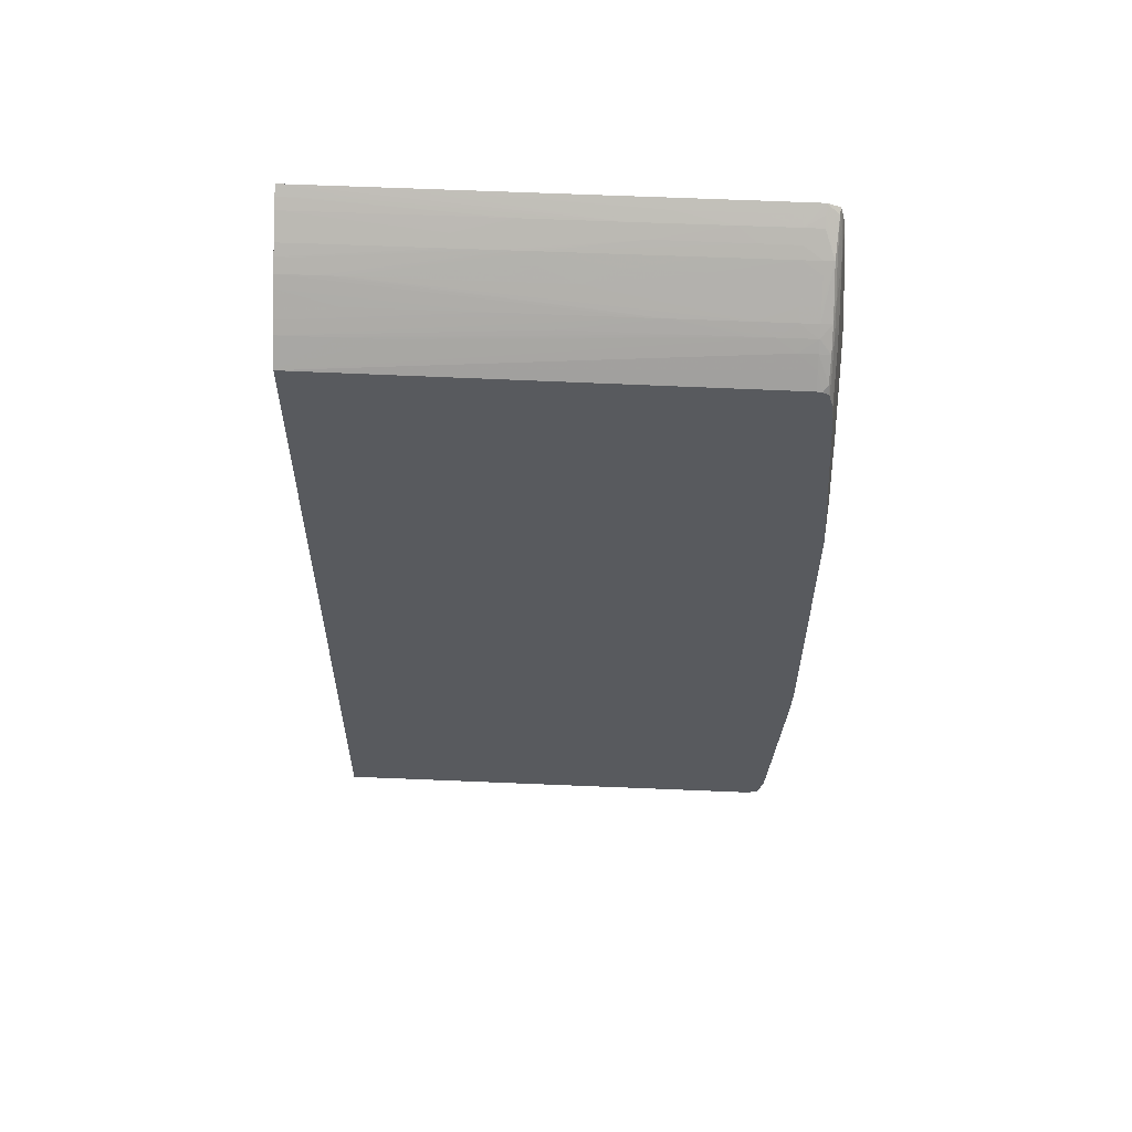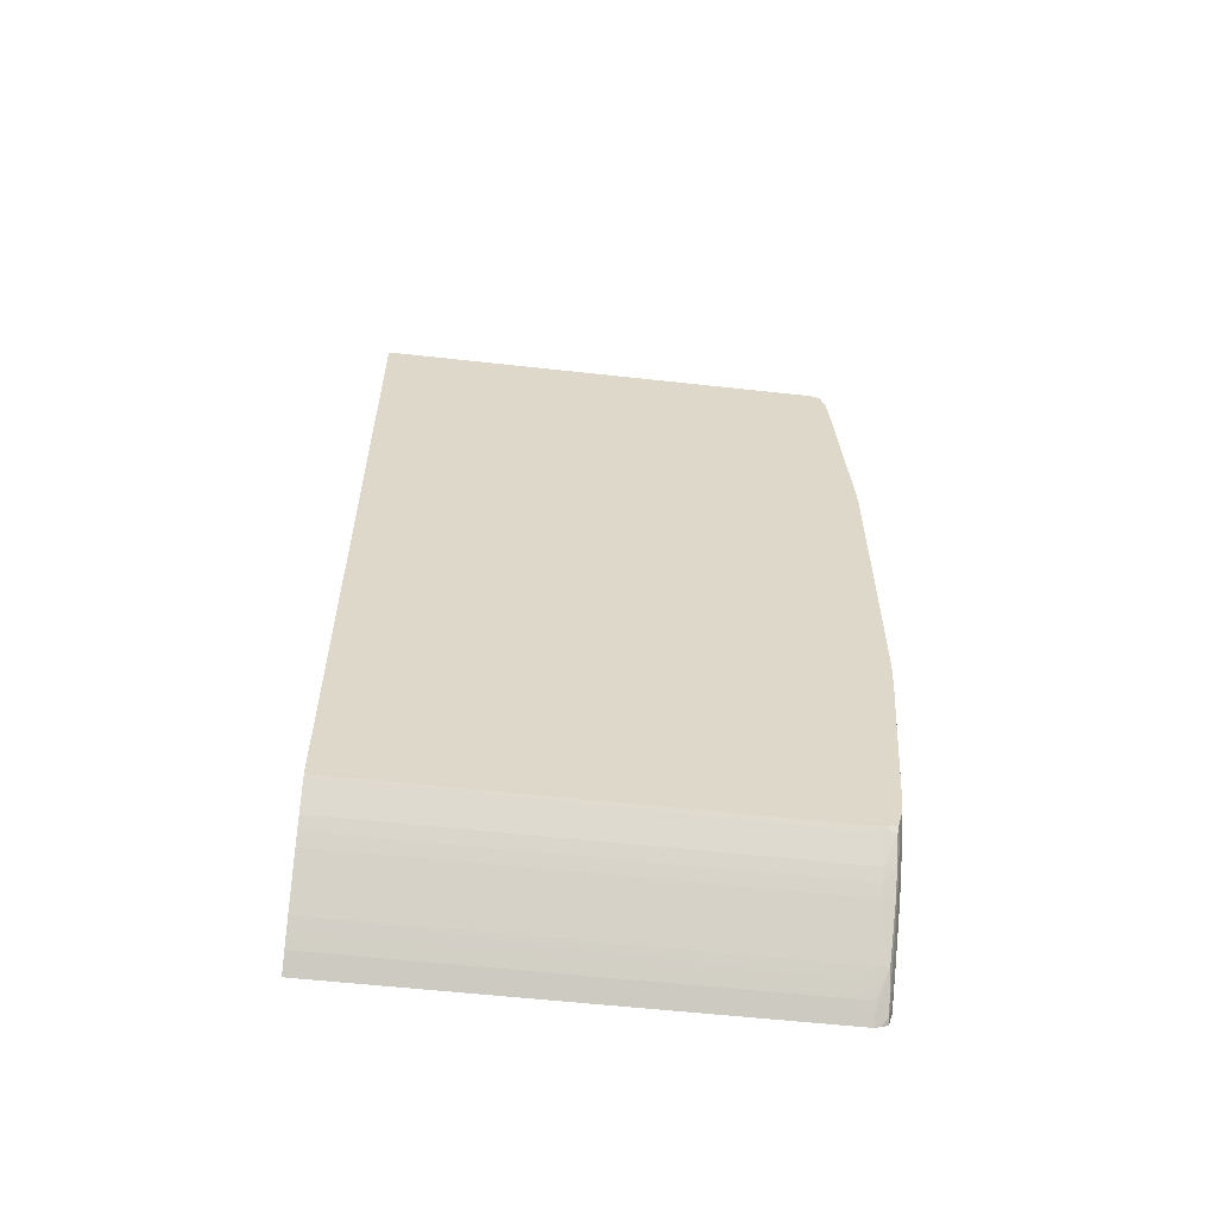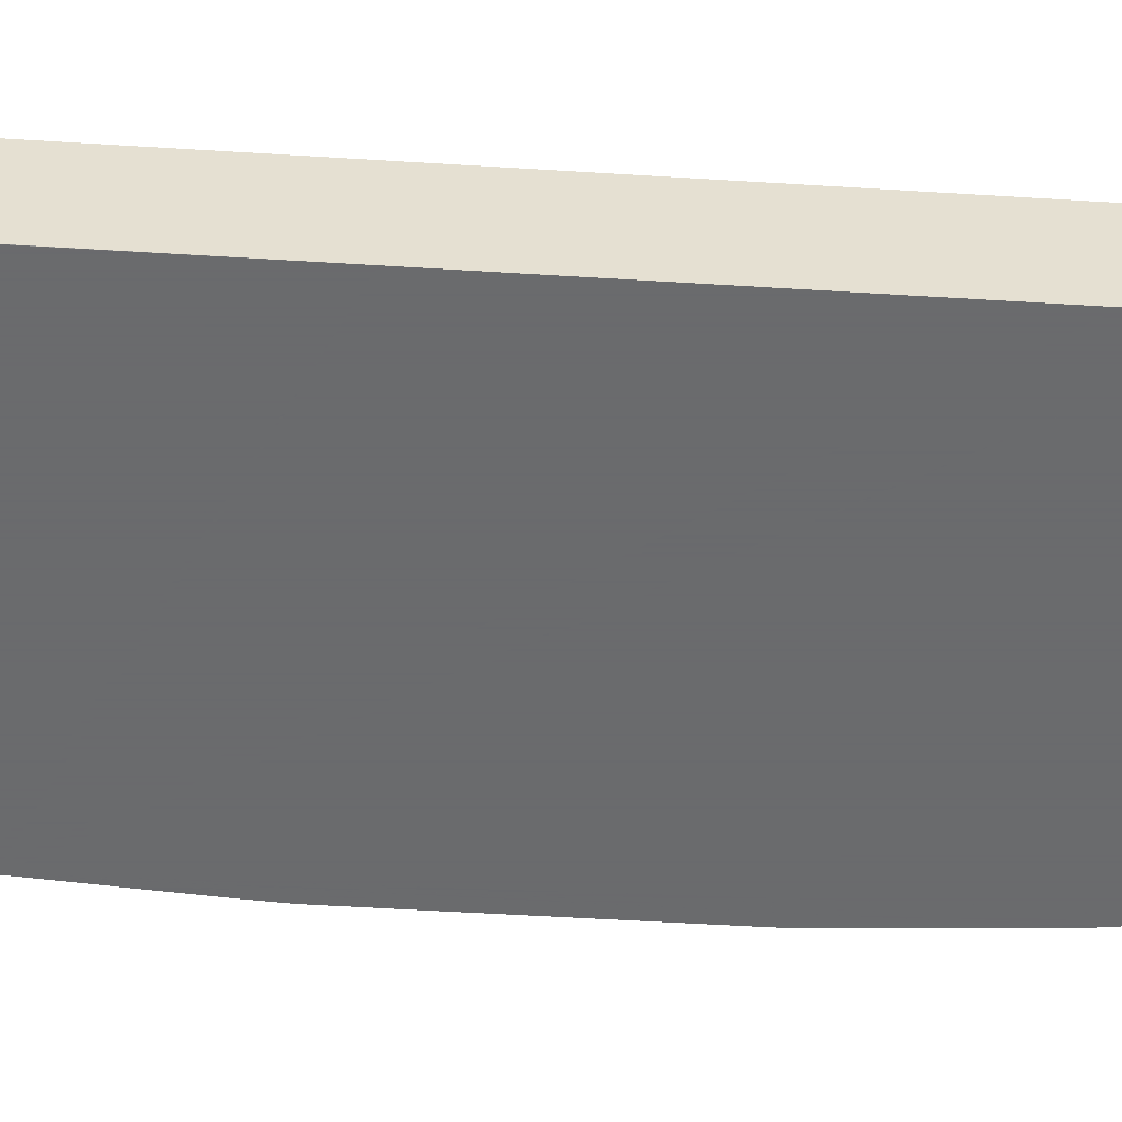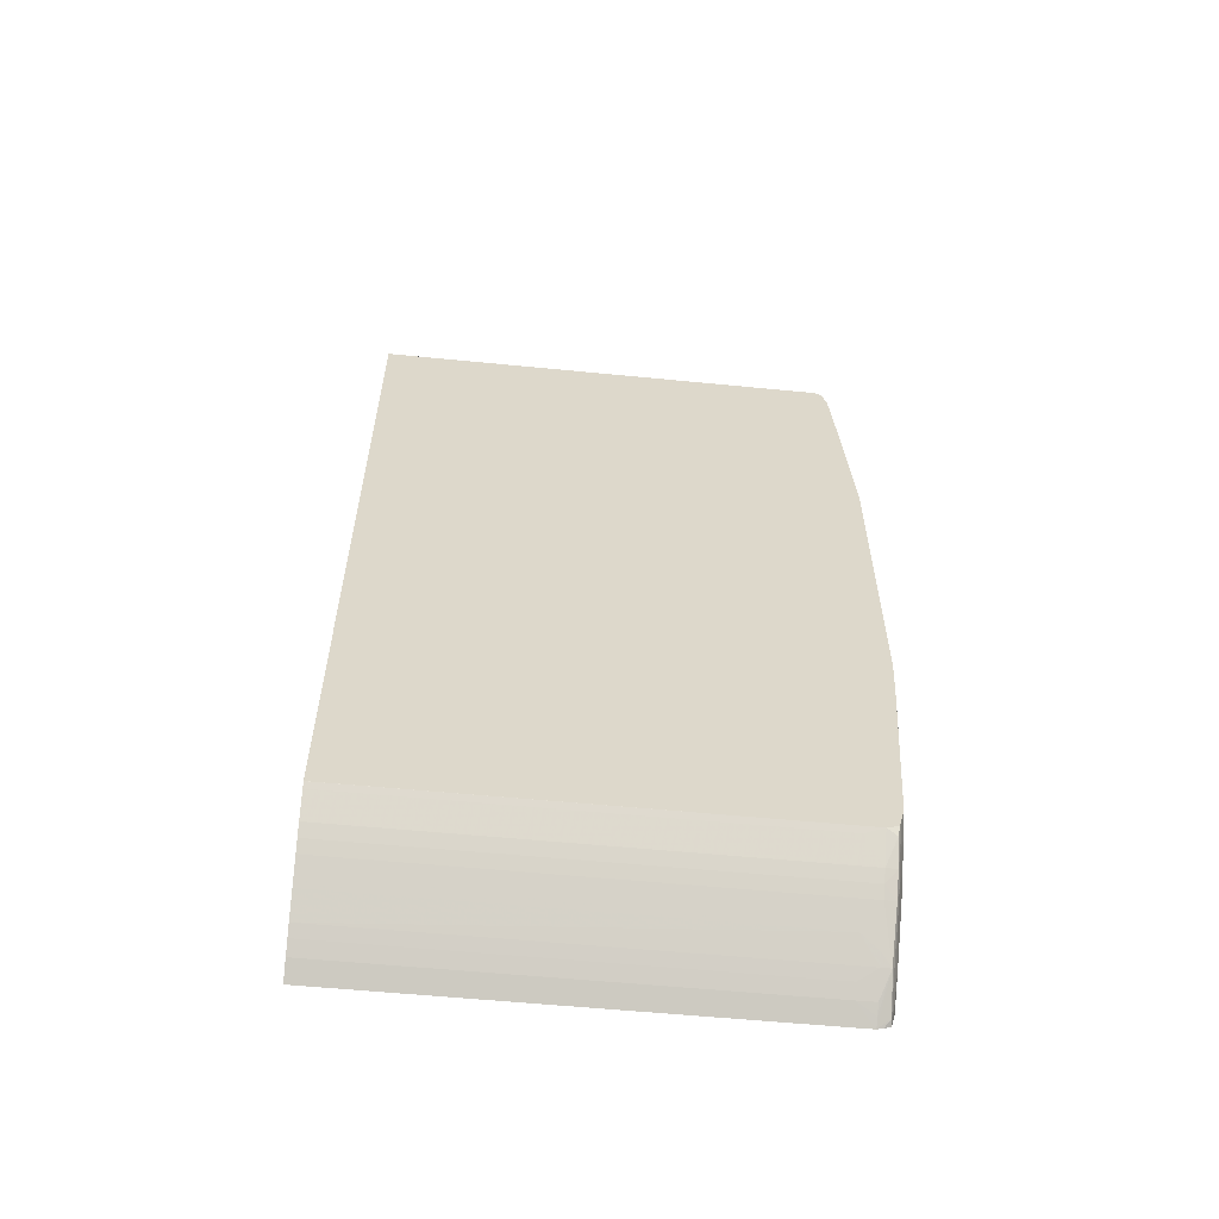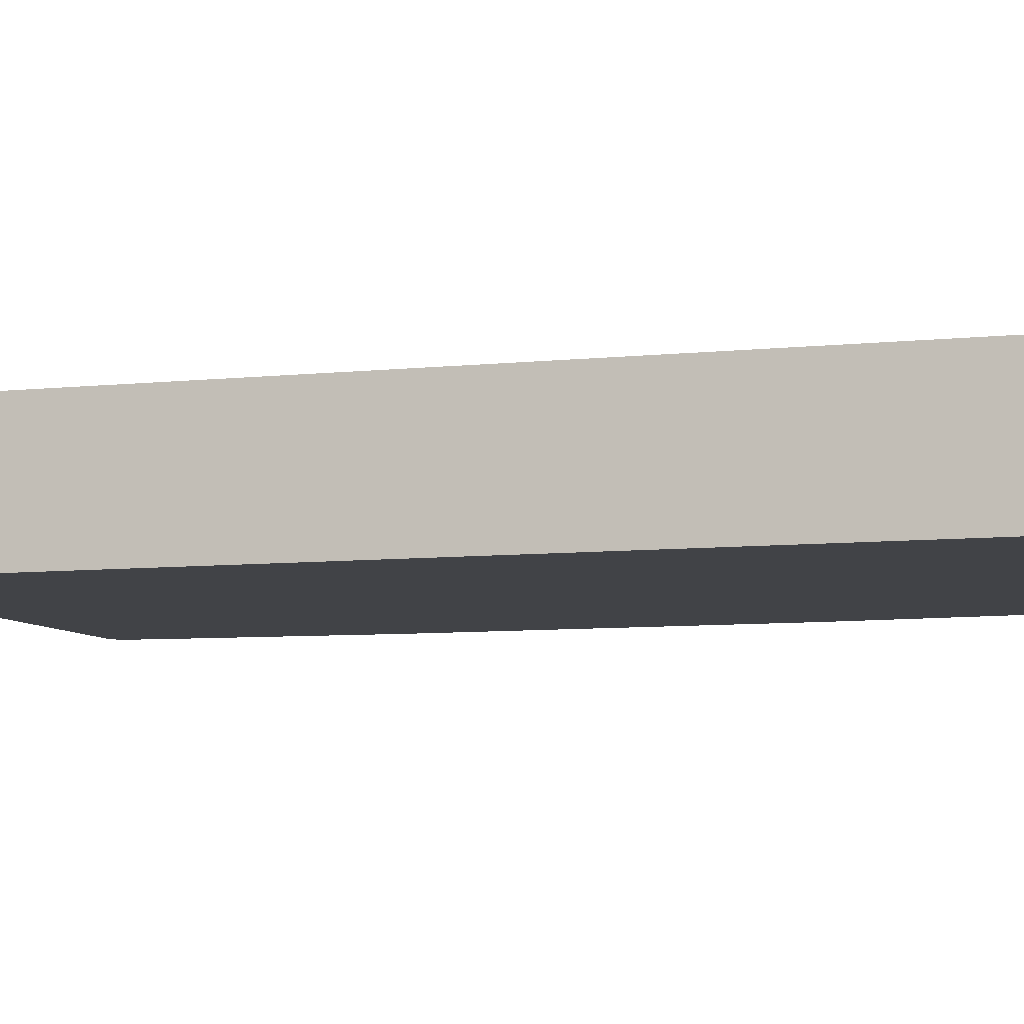
<metadata>
{"format":"obj","ext":"obj","renderer":"f3d","projection":"perspective","resolution":1024,"background":"white","views":[{"elev":59.2,"azim":-177.5,"up":"+Y"},{"elev":-59.7,"azim":173.7,"up":"+Y"},{"elev":-53.2,"azim":86.2,"up":"+Z"},{"elev":-59.4,"azim":174.4,"up":"+Y"},{"elev":-7.2,"azim":107.8,"up":"+Z"}]}
</metadata>
<code>
v -0.07225 -0.02388 -0.02666
v -0.07224 -0.02525 -0.02666
v -0.07224 -0.02525 -0.02589
v -0.07225 -0.02388 -0.02589
v -0.07225 -0.02115 -0.02939
v -0.07222 -0.02388 -0.02803
v -0.07118 -0.03071 -0.03212
v -0.07118 -0.03208 -0.03076
v -0.07217 -0.02659 -0.02589
v -0.07225 -0.01979 -0.03076
v -0.07225 0.02466 -0.02589
v -0.07225 -0.01706 -0.03212
v -0.07125 -0.02662 -0.03458
v -0.07114 -0.02934 -0.03349
v -0.07213 -0.02118 -0.03079
v -0.07086 -0.03203 -0.03207
v -0.07114 -0.03344 -0.02939
v -0.07125 -0.0348 -0.02666
v -0.07113 -0.0362 -0.02589
v -0.07221 -0.01569 -0.03349
v -0.07218 -0.01842 -0.03212
v -0.07224 0.02525 -0.02589
v -0.07224 0.02525 -0.02666
v -0.07225 0.02116 -0.02939
v -0.07225 -0.01433 -0.03349
v -0.07113 -0.02798 -0.03458
v -0.07206 -0.01569 -0.03436
v -0.0721 -0.0144 -0.03458
v -0.07083 -0.02923 -0.03458
v -0.07084 -0.03062 -0.03343
v -0.07071 -0.03153 -0.03293
v -0.07071 -0.03289 -0.03158
v -0.07084 -0.03338 -0.03067
v -0.0711 -0.0348 -0.02803
v -0.07097 -0.03625 -0.02673
v -0.07083 -0.03726 -0.02589
v -0.07224 -0.0116 -0.03458
v -0.0721 -0.01433 -0.03458
v -0.07223 0.02603 -0.02589
v -0.07118 0.03207 -0.03076
v -0.07118 0.03071 -0.03212
v -0.07222 0.02388 -0.02803
v -0.07225 0.01979 -0.03076
v -0.07225 0.01706 -0.03212
v -0.07225 -0.01023 -0.03458
v -0.07073 -0.02953 -0.03458
v -0.0699 -0.03161 -0.033
v -0.0699 -0.03229 -0.03234
v -0.07066 -0.03011 -0.03424
v -0.0699 -0.03295 -0.03166
v -0.0706 -0.0355 -0.02873
v -0.07066 -0.03419 -0.03016
v -0.07078 -0.03471 -0.02927
v -0.07076 -0.03576 -0.02803
v -0.07079 -0.03708 -0.02632
v -0.07033 -0.03749 -0.02589
v -0.07124 0.03558 -0.02589
v -0.07114 0.03344 -0.02939
v -0.07086 0.03203 -0.03207
v -0.07114 0.02934 -0.03349
v -0.07125 0.02689 -0.03458
v -0.07218 0.01842 -0.03212
v -0.07221 0.01569 -0.03349
v -0.07225 0.01433 -0.03349
v -0.07225 0.01051 -0.03458
v -0.0699 -0.02981 -0.03458
v -0.06854 -0.03161 -0.033
v -0.06854 -0.03015 -0.03428
v -0.06854 -0.03229 -0.03234
v -0.06854 -0.03295 -0.03166
v -0.0699 -0.03363 -0.03088
v -0.0699 -0.03491 -0.02942
v -0.0699 -0.03551 -0.02874
v -0.0699 -0.03606 -0.02803
v -0.0699 -0.03672 -0.02718
v -0.0699 -0.03719 -0.0265
v -0.0699 -0.0376 -0.02589
v -0.07113 0.0362 -0.02589
v -0.0711 0.0348 -0.02803
v -0.07084 0.03338 -0.03067
v -0.07071 0.03153 -0.03293
v -0.07084 0.03062 -0.03343
v -0.07071 0.03288 -0.03158
v -0.0711 0.02825 -0.03458
v -0.0721 0.01435 -0.03458
v -0.07206 0.01569 -0.03436
v -0.07224 0.01188 -0.03458
v -0.03578 -0.02981 -0.03458
v -0.03576 -0.02981 -0.03457
v -0.03576 -0.03161 -0.033
v -0.03576 -0.03231 -0.03233
v -0.03576 -0.03015 -0.03428
v -0.03576 -0.03365 -0.03088
v -0.06854 -0.03424 -0.0302
v -0.03576 -0.03295 -0.03166
v -0.06854 -0.03551 -0.02874
v -0.06854 -0.03609 -0.02803
v -0.06854 -0.03674 -0.02718
v -0.06854 -0.03761 -0.02589
v -0.07097 0.03625 -0.02673
v -0.07093 0.03697 -0.02589
v -0.07076 0.03576 -0.02803
v -0.07078 0.03471 -0.02927
v -0.0699 0.03229 -0.03234
v -0.0699 0.03161 -0.033
v -0.07066 0.0301 -0.03424
v -0.07073 0.02953 -0.03458
v -0.07078 0.02941 -0.03458
v -0.0699 0.03295 -0.03166
v -0.07066 0.03419 -0.03016
v -0.03576 -0.008869 -0.03458
v -0.03576 -0.03424 -0.0302
v -0.03576 -0.03553 -0.02873
v -0.03576 -0.03609 -0.02803
v -0.03576 -0.03675 -0.02717
v -0.03576 -0.03761 -0.02589
v -0.07083 0.03726 -0.02589
v -0.07079 0.03707 -0.02632
v -0.0706 0.0355 -0.02873
v -0.06717 0.0323 -0.03235
v -0.06854 0.03161 -0.033
v -0.06854 0.03295 -0.03166
v -0.0699 0.03083 -0.03368
v -0.0703 0.02976 -0.03458
v -0.0699 0.03363 -0.03088
v -0.03576 0.03003 -0.03458
v -0.03576 0.03767 -0.02589
v -0.0699 0.03761 -0.02589
v -0.0699 0.03719 -0.0265
v -0.0699 0.03672 -0.02718
v -0.0699 0.03606 -0.02803
v -0.0699 0.03551 -0.02874
v -0.0699 0.03492 -0.02942
v -0.06581 0.03296 -0.03167
v -0.06035 0.03297 -0.03167
v -0.06581 0.0323 -0.03235
v -0.04397 0.03163 -0.03303
v -0.06854 0.03364 -0.03089
v -0.0699 0.02981 -0.03458
v -0.04261 0.03163 -0.03303
v -0.03988 0.03163 -0.03303
v -0.03851 0.03163 -0.03303
v -0.03576 0.03163 -0.03303
v -0.03576 0.03767 -0.0259
v -0.03578 0.03768 -0.02589
v -0.06854 0.03761 -0.02589
v -0.06854 0.0372 -0.0265
v -0.06854 0.03674 -0.02719
v -0.06854 0.03609 -0.02803
v -0.06854 0.03552 -0.02875
v -0.06308 0.03365 -0.0309
v -0.05489 0.03426 -0.03023
v -0.04943 0.03427 -0.03024
v -0.03988 0.03428 -0.03025
v -0.05898 0.03297 -0.03167
v -0.05353 0.03231 -0.03235
v -0.06171 0.0323 -0.03235
v -0.03851 0.03428 -0.03025
v -0.03576 0.03427 -0.03026
v -0.06308 0.03493 -0.02944
v -0.03576 0.0323 -0.03234
v -0.03576 0.03724 -0.02651
v -0.03715 0.03724 -0.02651
v -0.03988 0.03724 -0.02651
v -0.04124 0.03724 -0.02651
v -0.05625 0.03675 -0.02721
v -0.05762 0.03675 -0.02721
v -0.04261 0.03767 -0.02589
v -0.06664 0.03762 -0.02589
v -0.06581 0.03721 -0.02651
v -0.06444 0.03675 -0.02719
v -0.06581 0.0361 -0.02803
v -0.06308 0.03553 -0.02875
v -0.05762 0.03494 -0.02945
v -0.05216 0.03494 -0.02946
v -0.05216 0.03554 -0.02877
v -0.0508 0.03554 -0.02878
v -0.05489 0.03297 -0.03167
v -0.03715 0.03428 -0.03025
v -0.04943 0.03554 -0.02878
v -0.03715 0.03497 -0.02945
v -0.03576 0.03364 -0.03093
v -0.04943 0.03297 -0.03166
v -0.03576 0.03497 -0.02945
v -0.03988 0.03296 -0.03165
v -0.03576 0.03673 -0.0272
v -0.04261 0.03674 -0.0272
v -0.0508 0.03675 -0.0272
v -0.05489 0.03675 -0.0272
v -0.0467 0.03612 -0.02803
v -0.05898 0.03612 -0.02803
v -0.05898 0.03675 -0.0272
v -0.06035 0.03721 -0.02652
v -0.0467 0.03766 -0.02589
v -0.06119 0.03763 -0.02589
v -0.04807 0.03554 -0.02878
v -0.0467 0.03554 -0.02877
v -0.03851 0.03553 -0.02877
v -0.03576 0.03552 -0.02877
v -0.03576 0.03609 -0.02804
v -0.03851 0.0361 -0.02803
v -0.05762 0.03764 -0.02589
f 1 2 3
f 1 3 4
f 1 4 11
f 1 11 24
f 1 24 44
f 1 44 64
f 1 64 65
f 1 65 45
f 1 45 25
f 1 25 12
f 1 12 5
f 1 5 2
f 2 6 7
f 2 7 8
f 2 8 9
f 2 9 3
f 2 5 10
f 2 10 6
f 3 9 19
f 3 19 36
f 3 36 56
f 3 56 77
f 3 77 99
f 3 99 116
f 3 116 127
f 3 127 145
f 3 145 168
f 3 168 194
f 3 194 202
f 3 202 195
f 3 195 169
f 3 169 146
f 3 146 128
f 3 128 117
f 3 117 101
f 3 101 78
f 3 78 57
f 3 57 39
f 3 39 22
f 3 22 11
f 3 11 4
f 5 12 10
f 6 13 14
f 6 14 7
f 6 10 15
f 6 15 13
f 7 14 16
f 7 16 8
f 8 16 17
f 8 17 18
f 8 18 9
f 9 18 19
f 10 12 20
f 10 20 21
f 10 21 13
f 10 13 15
f 11 22 23
f 11 23 24
f 12 25 20
f 13 26 14
f 13 21 20
f 13 20 27
f 13 27 28
f 13 28 38
f 13 38 37
f 13 37 45
f 13 45 65
f 13 65 87
f 13 87 85
f 13 85 61
f 13 61 84
f 13 84 108
f 13 108 107
f 13 107 124
f 13 124 139
f 13 139 126
f 13 126 111
f 13 111 88
f 13 88 66
f 13 66 46
f 13 46 29
f 13 29 26
f 14 26 29
f 14 29 30
f 14 30 16
f 16 30 31
f 16 31 32
f 16 32 33
f 16 33 17
f 17 33 34
f 17 34 18
f 18 34 19
f 19 34 35
f 19 35 36
f 20 25 37
f 20 37 38
f 20 38 28
f 20 28 27
f 22 39 23
f 23 39 40
f 23 40 41
f 23 41 42
f 23 42 43
f 23 43 24
f 24 43 44
f 25 45 37
f 29 46 30
f 30 46 31
f 31 47 48
f 31 48 32
f 31 46 49
f 31 49 47
f 32 48 50
f 32 50 51
f 32 51 52
f 32 52 53
f 32 53 33
f 33 53 54
f 33 54 35
f 33 35 34
f 35 54 55
f 35 55 36
f 36 55 56
f 39 57 40
f 40 57 58
f 40 58 59
f 40 59 41
f 41 60 61
f 41 61 42
f 41 59 60
f 42 61 43
f 43 62 63
f 43 63 44
f 43 61 62
f 44 63 64
f 46 66 49
f 47 67 69
f 47 69 48
f 47 49 66
f 47 66 68
f 47 68 67
f 48 69 70
f 48 70 50
f 50 70 71
f 50 71 51
f 51 72 73
f 51 73 74
f 51 74 75
f 51 75 76
f 51 76 77
f 51 77 55
f 51 55 54
f 51 54 53
f 51 53 52
f 51 71 72
f 55 77 56
f 57 78 79
f 57 79 58
f 58 79 80
f 58 80 59
f 59 81 82
f 59 82 60
f 59 80 83
f 59 83 81
f 60 84 61
f 60 82 84
f 61 85 86
f 61 86 63
f 61 63 62
f 63 86 87
f 63 87 64
f 64 87 65
f 66 88 89
f 66 89 68
f 67 90 91
f 67 91 69
f 67 68 92
f 67 92 90
f 68 89 92
f 69 91 70
f 70 93 94
f 70 94 71
f 70 91 95
f 70 95 93
f 71 94 72
f 72 94 73
f 73 96 97
f 73 97 98
f 73 98 74
f 73 94 96
f 74 98 75
f 75 98 76
f 76 98 77
f 77 98 99
f 78 100 79
f 78 101 100
f 79 100 80
f 80 100 102
f 80 102 103
f 80 103 83
f 81 83 104
f 81 104 105
f 81 105 106
f 81 106 107
f 81 107 108
f 81 108 82
f 82 108 84
f 83 109 104
f 83 103 110
f 83 110 109
f 85 87 86
f 88 111 89
f 89 111 126
f 89 126 143
f 89 143 161
f 89 161 182
f 89 182 159
f 89 159 184
f 89 184 199
f 89 199 200
f 89 200 186
f 89 186 162
f 89 162 144
f 89 144 127
f 89 127 116
f 89 116 115
f 89 115 114
f 89 114 113
f 89 113 112
f 89 112 93
f 89 93 95
f 89 95 91
f 89 91 90
f 89 90 92
f 93 112 94
f 94 112 113
f 94 113 96
f 96 113 97
f 97 113 114
f 97 114 115
f 97 115 98
f 98 115 99
f 99 115 116
f 100 101 117
f 100 117 118
f 100 118 102
f 102 118 119
f 102 119 103
f 103 119 110
f 104 120 121
f 104 121 105
f 104 109 122
f 104 122 120
f 105 121 123
f 105 123 124
f 105 124 106
f 106 124 107
f 109 110 119
f 109 119 125
f 109 125 138
f 109 138 122
f 117 128 118
f 118 128 119
f 119 128 129
f 119 129 130
f 119 130 131
f 119 131 132
f 119 132 133
f 119 133 125
f 120 122 134
f 120 134 135
f 120 135 136
f 120 136 140
f 120 140 137
f 120 137 126
f 120 126 121
f 121 126 123
f 122 138 134
f 123 126 139
f 123 139 124
f 125 133 138
f 126 137 140
f 126 140 141
f 126 141 142
f 126 142 143
f 127 144 145
f 128 146 147
f 128 147 148
f 128 148 129
f 129 148 130
f 130 148 149
f 130 149 131
f 131 149 132
f 132 149 150
f 132 150 133
f 133 150 138
f 134 138 151
f 134 151 152
f 134 152 153
f 134 153 154
f 134 154 135
f 135 155 156
f 135 156 157
f 135 157 136
f 135 154 158
f 135 158 159
f 135 159 155
f 136 157 141
f 136 141 140
f 138 160 152
f 138 152 151
f 138 150 160
f 141 157 142
f 142 157 143
f 143 157 156
f 143 156 155
f 143 155 161
f 144 162 145
f 145 162 163
f 145 163 164
f 145 164 165
f 145 165 166
f 145 166 167
f 145 167 168
f 146 169 170
f 146 170 147
f 147 170 148
f 148 171 149
f 148 170 171
f 149 172 173
f 149 173 150
f 149 171 172
f 150 173 174
f 150 174 160
f 152 160 174
f 152 174 175
f 152 175 153
f 153 175 154
f 154 175 176
f 154 176 177
f 154 177 158
f 155 159 178
f 155 178 161
f 158 179 159
f 158 177 180
f 158 180 181
f 158 181 179
f 159 182 183
f 159 183 178
f 159 179 181
f 159 181 184
f 161 178 183
f 161 183 185
f 161 185 182
f 162 186 187
f 162 187 188
f 162 188 163
f 163 188 189
f 163 189 166
f 163 166 164
f 164 166 165
f 166 189 190
f 166 190 180
f 166 180 167
f 167 180 191
f 167 191 192
f 167 192 168
f 168 193 194
f 168 192 171
f 168 171 193
f 169 195 170
f 170 195 193
f 170 193 171
f 171 192 191
f 171 191 172
f 172 176 173
f 172 191 176
f 173 176 174
f 174 176 175
f 176 191 177
f 177 191 180
f 180 196 181
f 180 190 196
f 181 196 197
f 181 197 184
f 182 185 183
f 184 197 198
f 184 198 199
f 186 200 198
f 186 198 201
f 186 201 190
f 186 190 187
f 187 190 188
f 188 190 189
f 190 201 198
f 190 198 197
f 190 197 196
f 193 195 202
f 193 202 194
f 198 200 199

</code>
